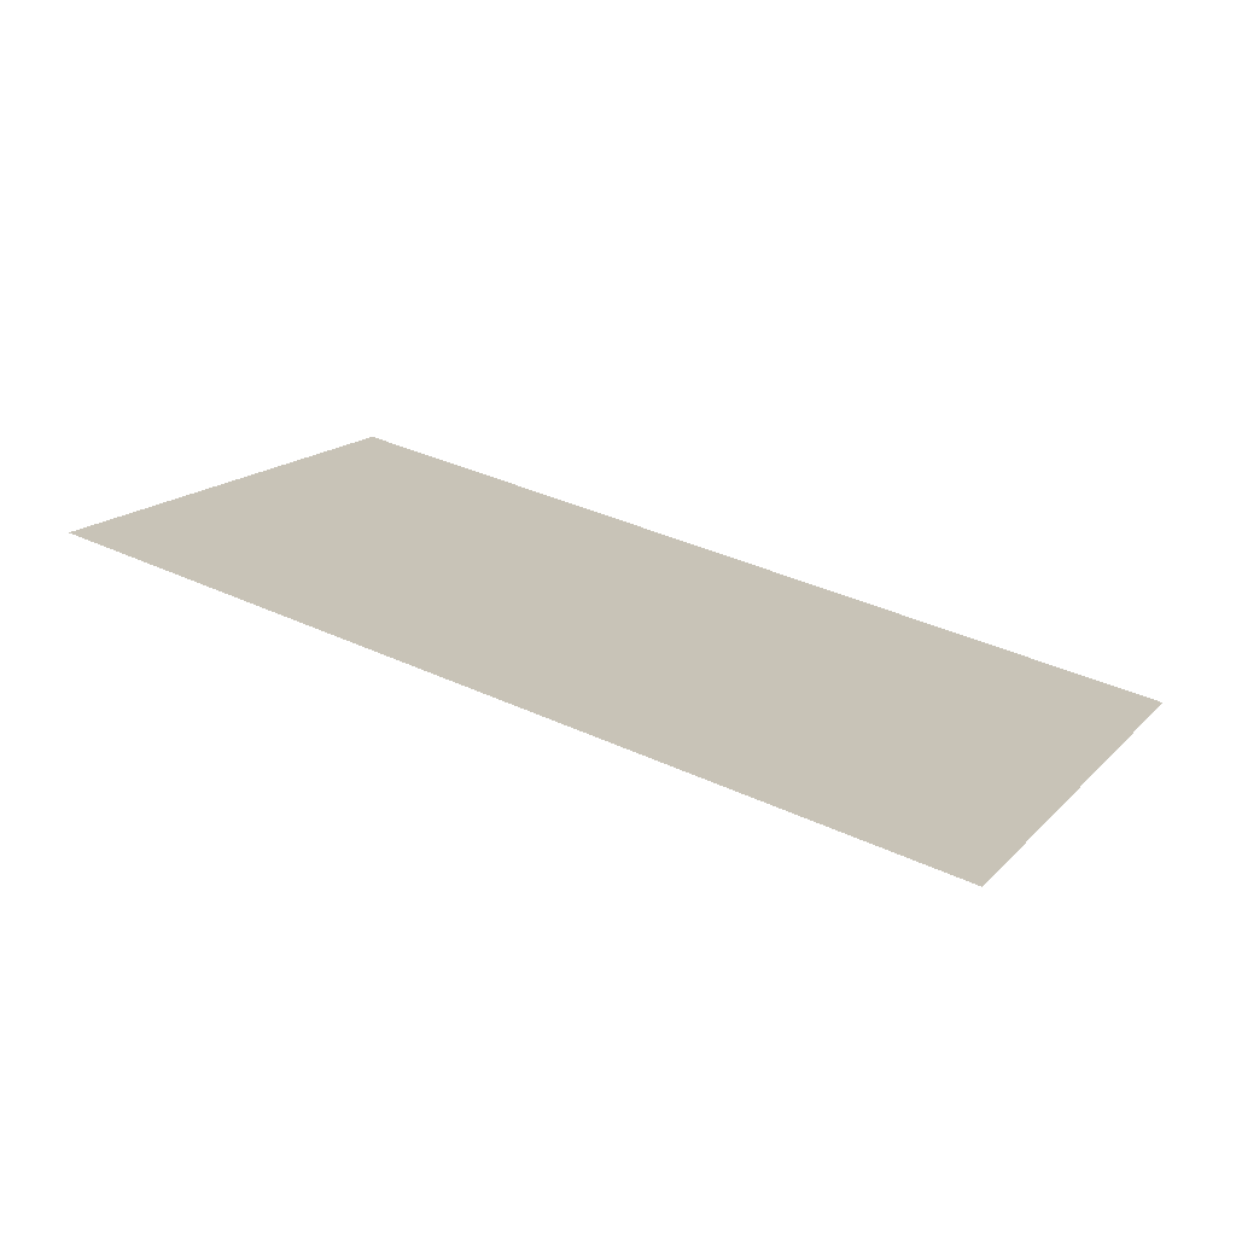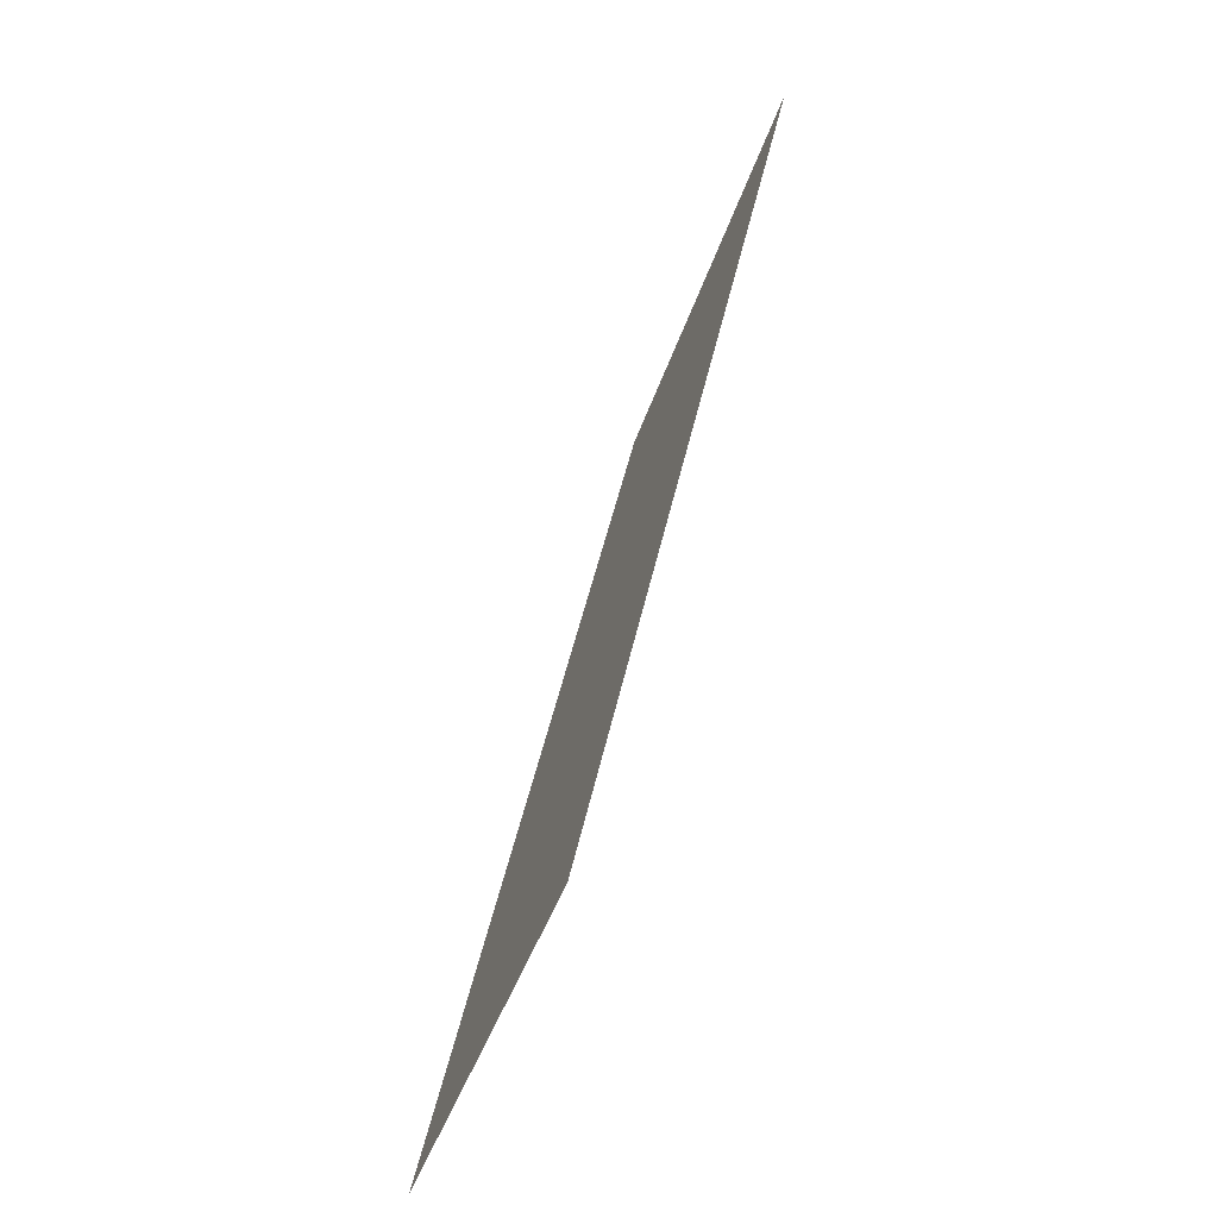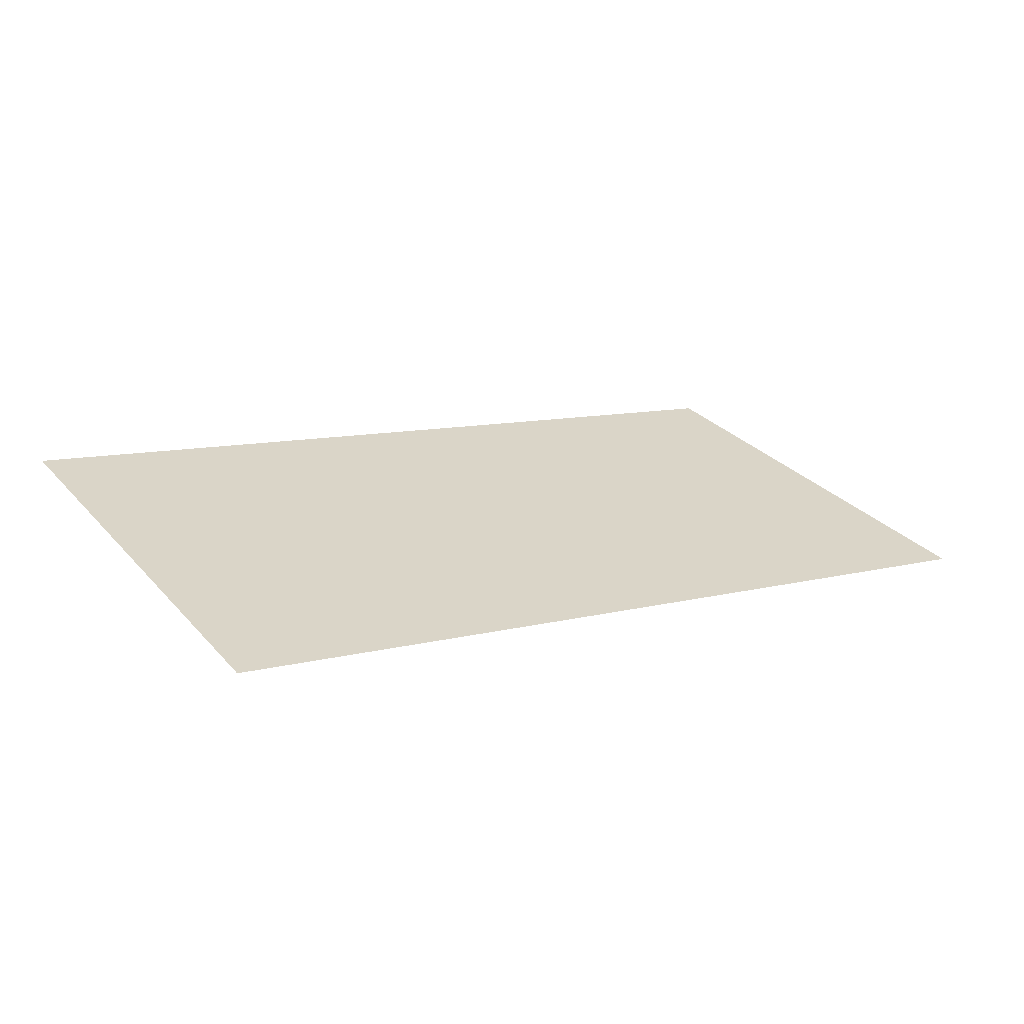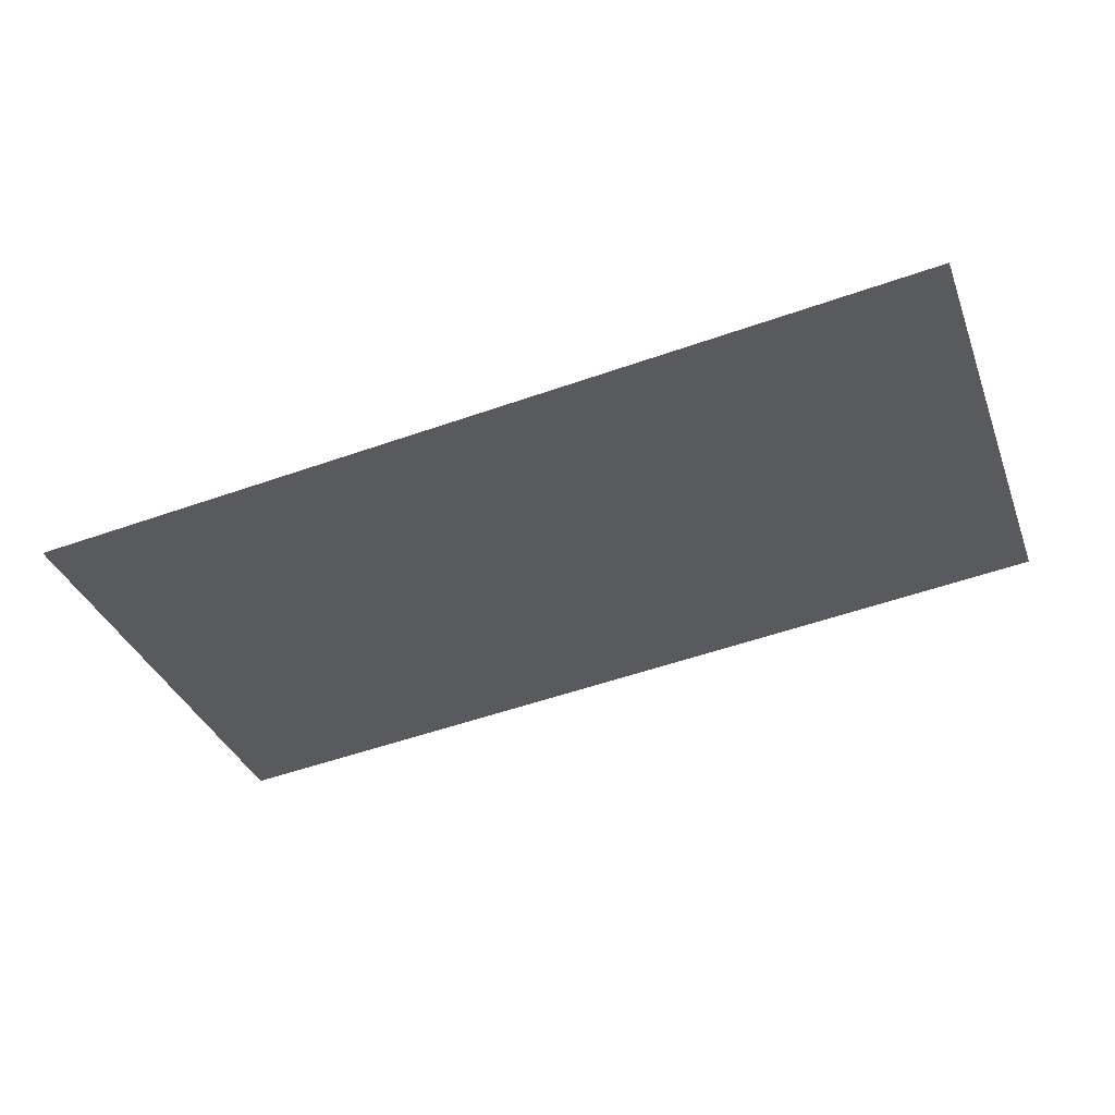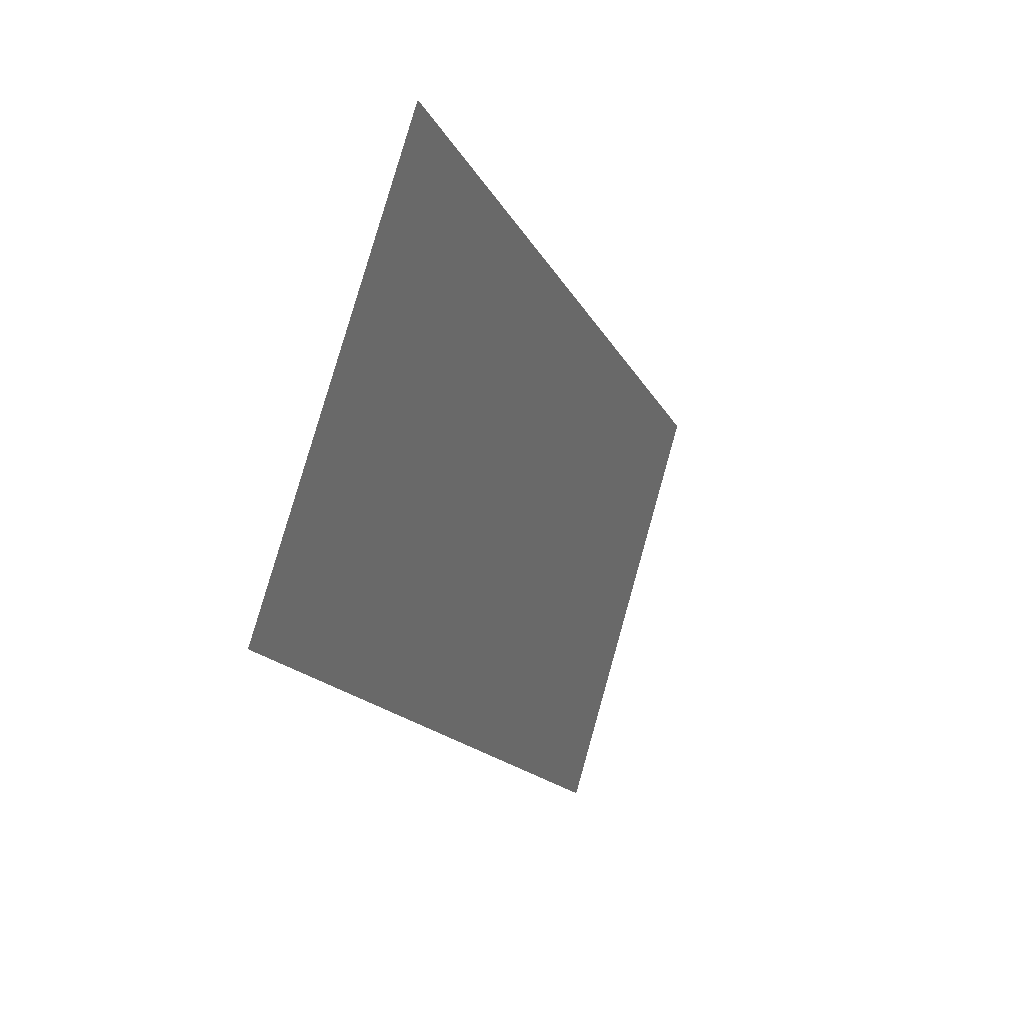
<metadata>
{"format":"obj","ext":"obj","renderer":"f3d","projection":"perspective","resolution":1024,"background":"white","views":[{"elev":36.5,"azim":-148.9,"up":"+Z"},{"elev":46.7,"azim":-78.1,"up":"+Y"},{"elev":9.5,"azim":-35.2,"up":"+Z"},{"elev":-54.1,"azim":20.4,"up":"+Z"},{"elev":-15.7,"azim":-71.7,"up":"+Y"}]}
</metadata>
<code>
o Plane
v -10 -5 -2.5
v 10 -5 -2.5
v -10 5 0.5
v 10 5 0.5
v 0 -5 -2.5
v 0 5 0.5
v -10 3.333 0
v -10 1.667 -0.5
v -10 0 -1
v -10 -1.667 -1.5
v -10 -3.333 -2
v 1.667 -5 -2.5
v 3.333 -5 -2.5
v 5 -5 -2.5
v 6.667 -5 -2.5
v 8.333 -5 -2.5
v 10 -3.333 -2
v 10 -1.667 -1.5
v 10 0 -1
v 10 1.667 -0.5
v 10 3.333 0
v -1.667 5 0.5
v -3.333 5 0.5
v -5 5 0.5
v -6.667 5 0.5
v -8.333 5 0.5
v -8.333 -5 -2.5
v -6.667 -5 -2.5
v -5 -5 -2.5
v -3.333 -5 -2.5
v -1.667 -5 -2.5
v 8.333 5 0.5
v 6.667 5 0.5
v 5 5 0.5
v 3.333 5 0.5
v 1.667 5 0.5
v 0 3.333 0
v 0 1.667 -0.5
v 0 0 -1
v 0 -1.667 -1.5
v 0 -3.333 -2
v -8.333 -3.333 -2
v -6.667 -3.333 -2
v -5 -3.333 -2
v -3.333 -3.333 -2
v -1.667 -3.333 -2
v -8.333 -1.667 -1.5
v -6.667 -1.667 -1.5
v -5 -1.667 -1.5
v -3.333 -1.667 -1.5
v -1.667 -1.667 -1.5
v -8.333 0 -1
v -6.667 0 -1
v -5 0 -1
v -3.333 0 -1
v -1.667 0 -1
v -8.333 1.667 -0.5
v -6.667 1.667 -0.5
v -5 1.667 -0.5
v -3.333 1.667 -0.5
v -1.667 1.667 -0.5
v -8.333 3.333 0
v -6.667 3.333 0
v -5 3.333 0
v -3.333 3.333 0
v -1.667 3.333 0
v 1.667 -3.333 -2
v 3.333 -3.333 -2
v 5 -3.333 -2
v 6.667 -3.333 -2
v 8.333 -3.333 -2
v 1.667 -1.667 -1.5
v 3.333 -1.667 -1.5
v 5 -1.667 -1.5
v 6.667 -1.667 -1.5
v 8.333 -1.667 -1.5
v 1.667 0 -1
v 3.333 0 -1
v 5 0 -1
v 6.667 0 -1
v 8.333 0 -1
v 1.667 1.667 -0.5
v 3.333 1.667 -0.5
v 5 1.667 -0.5
v 6.667 1.667 -0.5
v 8.333 1.667 -0.5
v 1.667 3.333 0
v 3.333 3.333 0
v 5 3.333 0
v 6.667 3.333 0
v 8.333 3.333 0
v -10 -4.167 -2.25
v 9.167 -5 -2.5
v 10 4.167 0.25
v -9.167 5 0.5
v -0.8333 -5 -2.5
v 0.8333 5 0.5
v 0 -4.167 -2.25
v -10 4.167 0.25
v -10 2.5 -0.25
v -10 0.8333 -0.75
v -10 -0.8333 -1.25
v -10 -2.5 -1.75
v 0.8333 -5 -2.5
v 2.5 -5 -2.5
v 4.167 -5 -2.5
v 5.833 -5 -2.5
v 7.5 -5 -2.5
v 10 -4.167 -2.25
v 10 -2.5 -1.75
v 10 -0.8333 -1.25
v 10 0.8333 -0.75
v 10 2.5 -0.25
v -0.8333 5 0.5
v -2.5 5 0.5
v -4.167 5 0.5
v -5.833 5 0.5
v -7.5 5 0.5
v -9.167 -5 -2.5
v -7.5 -5 -2.5
v -5.833 -5 -2.5
v -4.167 -5 -2.5
v -2.5 -5 -2.5
v 9.167 5 0.5
v 7.5 5 0.5
v 5.833 5 0.5
v 4.167 5 0.5
v 2.5 5 0.5
v 0 4.167 0.25
v 0 2.5 -0.25
v 0 0.8333 -0.75
v 0 -0.8333 -1.25
v 0 -2.5 -1.75
v -0.8333 -3.333 -2
v -9.167 -3.333 -2
v -7.5 -3.333 -2
v -5.833 -3.333 -2
v -4.167 -3.333 -2
v -2.5 -3.333 -2
v -0.8333 -1.667 -1.5
v -9.167 -1.667 -1.5
v -7.5 -1.667 -1.5
v -5.833 -1.667 -1.5
v -4.167 -1.667 -1.5
v -2.5 -1.667 -1.5
v -0.8333 0 -1
v -9.167 0 -1
v -7.5 0 -1
v -5.833 0 -1
v -4.167 0 -1
v -2.5 0 -1
v -0.8333 1.667 -0.5
v -9.167 1.667 -0.5
v -7.5 1.667 -0.5
v -5.833 1.667 -0.5
v -4.167 1.667 -0.5
v -2.5 1.667 -0.5
v -0.8333 3.333 0
v -9.167 3.333 0
v -7.5 3.333 0
v -5.833 3.333 0
v -4.167 3.333 0
v -2.5 3.333 0
v -8.333 -4.167 -2.25
v -6.667 -4.167 -2.25
v -5 -4.167 -2.25
v -3.333 -4.167 -2.25
v -1.667 -4.167 -2.25
v -8.333 -2.5 -1.75
v -6.667 -2.5 -1.75
v -5 -2.5 -1.75
v -3.333 -2.5 -1.75
v -1.667 -2.5 -1.75
v -8.333 -0.8333 -1.25
v -6.667 -0.8333 -1.25
v -5 -0.8333 -1.25
v -3.333 -0.8333 -1.25
v -1.667 -0.8333 -1.25
v -8.333 0.8333 -0.75
v -6.667 0.8333 -0.75
v -5 0.8333 -0.75
v -3.333 0.8333 -0.75
v -1.667 0.8333 -0.75
v -8.333 2.5 -0.25
v -6.667 2.5 -0.25
v -5 2.5 -0.25
v -3.333 2.5 -0.25
v -1.667 2.5 -0.25
v -8.333 4.167 0.25
v -6.667 4.167 0.25
v -5 4.167 0.25
v -3.333 4.167 0.25
v -1.667 4.167 0.25
v 9.167 -3.333 -2
v 0.8333 -3.333 -2
v 2.5 -3.333 -2
v 4.167 -3.333 -2
v 5.833 -3.333 -2
v 7.5 -3.333 -2
v 9.167 -1.667 -1.5
v 0.8333 -1.667 -1.5
v 2.5 -1.667 -1.5
v 4.167 -1.667 -1.5
v 5.833 -1.667 -1.5
v 7.5 -1.667 -1.5
v 9.167 0 -1
v 0.8333 0 -1
v 2.5 0 -1
v 4.167 0 -1
v 5.833 0 -1
v 7.5 0 -1
v 9.167 1.667 -0.5
v 0.8333 1.667 -0.5
v 2.5 1.667 -0.5
v 4.167 1.667 -0.5
v 5.833 1.667 -0.5
v 7.5 1.667 -0.5
v 9.167 3.333 0
v 0.8333 3.333 0
v 2.5 3.333 0
v 4.167 3.333 0
v 5.833 3.333 0
v 7.5 3.333 0
v 1.667 -4.167 -2.25
v 3.333 -4.167 -2.25
v 5 -4.167 -2.25
v 6.667 -4.167 -2.25
v 8.333 -4.167 -2.25
v 1.667 -2.5 -1.75
v 3.333 -2.5 -1.75
v 5 -2.5 -1.75
v 6.667 -2.5 -1.75
v 8.333 -2.5 -1.75
v 1.667 -0.8333 -1.25
v 3.333 -0.8333 -1.25
v 5 -0.8333 -1.25
v 6.667 -0.8333 -1.25
v 8.333 -0.8333 -1.25
v 1.667 0.8333 -0.75
v 3.333 0.8333 -0.75
v 5 0.8333 -0.75
v 6.667 0.8333 -0.75
v 8.333 0.8333 -0.75
v 1.667 2.5 -0.25
v 3.333 2.5 -0.25
v 5 2.5 -0.25
v 6.667 2.5 -0.25
v 8.333 2.5 -0.25
v 1.667 4.167 0.25
v 3.333 4.167 0.25
v 5 4.167 0.25
v 6.667 4.167 0.25
v 8.333 4.167 0.25
v 7.5 4.167 0.25
v 5.833 4.167 0.25
v 4.167 4.167 0.25
v 2.5 4.167 0.25
v 0.8333 4.167 0.25
v 7.5 2.5 -0.25
v 5.833 2.5 -0.25
v 4.167 2.5 -0.25
v 2.5 2.5 -0.25
v 0.8333 2.5 -0.25
v 7.5 0.8333 -0.75
v 5.833 0.8333 -0.75
v 4.167 0.8333 -0.75
v 2.5 0.8333 -0.75
v 0.8333 0.8333 -0.75
v 7.5 -0.8333 -1.25
v 5.833 -0.8333 -1.25
v 4.167 -0.8333 -1.25
v 2.5 -0.8333 -1.25
v 0.8333 -0.8333 -1.25
v 7.5 -2.5 -1.75
v 5.833 -2.5 -1.75
v 4.167 -2.5 -1.75
v 2.5 -2.5 -1.75
v 0.8333 -2.5 -1.75
v 7.5 -4.167 -2.25
v 5.833 -4.167 -2.25
v 4.167 -4.167 -2.25
v 2.5 -4.167 -2.25
v 0.8333 -4.167 -2.25
v 9.167 2.5 -0.25
v 9.167 0.8333 -0.75
v 9.167 -0.8333 -1.25
v 9.167 -2.5 -1.75
v 9.167 -4.167 -2.25
v -2.5 4.167 0.25
v -4.167 4.167 0.25
v -5.833 4.167 0.25
v -7.5 4.167 0.25
v -9.167 4.167 0.25
v -2.5 2.5 -0.25
v -4.167 2.5 -0.25
v -5.833 2.5 -0.25
v -7.5 2.5 -0.25
v -9.167 2.5 -0.25
v -2.5 0.8333 -0.75
v -4.167 0.8333 -0.75
v -5.833 0.8333 -0.75
v -7.5 0.8333 -0.75
v -9.167 0.8333 -0.75
v -2.5 -0.8333 -1.25
v -4.167 -0.8333 -1.25
v -5.833 -0.8333 -1.25
v -7.5 -0.8333 -1.25
v -9.167 -0.8333 -1.25
v -2.5 -2.5 -1.75
v -4.167 -2.5 -1.75
v -5.833 -2.5 -1.75
v -7.5 -2.5 -1.75
v -9.167 -2.5 -1.75
v -2.5 -4.167 -2.25
v -4.167 -4.167 -2.25
v -5.833 -4.167 -2.25
v -7.5 -4.167 -2.25
v -9.167 -4.167 -2.25
v -0.8333 2.5 -0.25
v -0.8333 0.8333 -0.75
v -0.8333 -0.8333 -1.25
v -0.8333 -2.5 -1.75
v -0.8333 -4.167 -2.25
v -0.8333 4.167 0.25
v 9.167 4.167 0.25
f 325 124 4 94
f 324 114 6 129
f 323 134 41 98
f 322 140 40 133
f 321 146 39 132
f 320 152 38 131
f 319 158 37 130
f 318 135 42 164
f 317 136 43 165
f 316 137 44 166
f 315 138 45 167
f 314 139 46 168
f 313 141 47 169
f 312 142 48 170
f 311 143 49 171
f 310 144 50 172
f 309 145 51 173
f 308 147 52 174
f 307 148 53 175
f 306 149 54 176
f 305 150 55 177
f 304 151 56 178
f 303 153 57 179
f 302 154 58 180
f 301 155 59 181
f 300 156 60 182
f 299 157 61 183
f 298 159 62 184
f 297 160 63 185
f 296 161 64 186
f 295 162 65 187
f 294 163 66 188
f 293 95 26 189
f 292 118 25 190
f 291 117 24 191
f 290 116 23 192
f 289 115 22 193
f 288 194 17 109
f 287 200 18 110
f 286 206 19 111
f 285 212 20 112
f 284 218 21 113
f 283 195 67 224
f 282 196 68 225
f 281 197 69 226
f 280 198 70 227
f 279 199 71 228
f 278 201 72 229
f 277 202 73 230
f 276 203 74 231
f 275 204 75 232
f 274 205 76 233
f 273 207 77 234
f 272 208 78 235
f 271 209 79 236
f 270 210 80 237
f 269 211 81 238
f 268 213 82 239
f 267 214 83 240
f 266 215 84 241
f 265 216 85 242
f 264 217 86 243
f 263 219 87 244
f 262 220 88 245
f 261 221 89 246
f 260 222 90 247
f 259 223 91 248
f 258 97 36 249
f 257 128 35 250
f 256 127 34 251
f 255 126 33 252
f 254 125 32 253
f 223 254 253 91
f 90 252 254 223
f 252 33 125 254
f 222 255 252 90
f 89 251 255 222
f 251 34 126 255
f 221 256 251 89
f 88 250 256 221
f 250 35 127 256
f 220 257 250 88
f 87 249 257 220
f 249 36 128 257
f 219 258 249 87
f 37 129 258 219
f 129 6 97 258
f 217 259 248 86
f 85 247 259 217
f 247 90 223 259
f 216 260 247 85
f 84 246 260 216
f 246 89 222 260
f 215 261 246 84
f 83 245 261 215
f 245 88 221 261
f 214 262 245 83
f 82 244 262 214
f 244 87 220 262
f 213 263 244 82
f 38 130 263 213
f 130 37 219 263
f 211 264 243 81
f 80 242 264 211
f 242 85 217 264
f 210 265 242 80
f 79 241 265 210
f 241 84 216 265
f 209 266 241 79
f 78 240 266 209
f 240 83 215 266
f 208 267 240 78
f 77 239 267 208
f 239 82 214 267
f 207 268 239 77
f 39 131 268 207
f 131 38 213 268
f 205 269 238 76
f 75 237 269 205
f 237 80 211 269
f 204 270 237 75
f 74 236 270 204
f 236 79 210 270
f 203 271 236 74
f 73 235 271 203
f 235 78 209 271
f 202 272 235 73
f 72 234 272 202
f 234 77 208 272
f 201 273 234 72
f 40 132 273 201
f 132 39 207 273
f 199 274 233 71
f 70 232 274 199
f 232 75 205 274
f 198 275 232 70
f 69 231 275 198
f 231 74 204 275
f 197 276 231 69
f 68 230 276 197
f 230 73 203 276
f 196 277 230 68
f 67 229 277 196
f 229 72 202 277
f 195 278 229 67
f 41 133 278 195
f 133 40 201 278
f 108 279 228 16
f 15 227 279 108
f 227 70 199 279
f 107 280 227 15
f 14 226 280 107
f 226 69 198 280
f 106 281 226 14
f 13 225 281 106
f 225 68 197 281
f 105 282 225 13
f 12 224 282 105
f 224 67 196 282
f 104 283 224 12
f 5 98 283 104
f 98 41 195 283
f 212 284 113 20
f 86 248 284 212
f 248 91 218 284
f 206 285 112 19
f 81 243 285 206
f 243 86 212 285
f 200 286 111 18
f 76 238 286 200
f 238 81 206 286
f 194 287 110 17
f 71 233 287 194
f 233 76 200 287
f 93 288 109 2
f 16 228 288 93
f 228 71 194 288
f 163 289 193 66
f 65 192 289 163
f 192 23 115 289
f 162 290 192 65
f 64 191 290 162
f 191 24 116 290
f 161 291 191 64
f 63 190 291 161
f 190 25 117 291
f 160 292 190 63
f 62 189 292 160
f 189 26 118 292
f 159 293 189 62
f 7 99 293 159
f 99 3 95 293
f 157 294 188 61
f 60 187 294 157
f 187 65 163 294
f 156 295 187 60
f 59 186 295 156
f 186 64 162 295
f 155 296 186 59
f 58 185 296 155
f 185 63 161 296
f 154 297 185 58
f 57 184 297 154
f 184 62 160 297
f 153 298 184 57
f 8 100 298 153
f 100 7 159 298
f 151 299 183 56
f 55 182 299 151
f 182 60 157 299
f 150 300 182 55
f 54 181 300 150
f 181 59 156 300
f 149 301 181 54
f 53 180 301 149
f 180 58 155 301
f 148 302 180 53
f 52 179 302 148
f 179 57 154 302
f 147 303 179 52
f 9 101 303 147
f 101 8 153 303
f 145 304 178 51
f 50 177 304 145
f 177 55 151 304
f 144 305 177 50
f 49 176 305 144
f 176 54 150 305
f 143 306 176 49
f 48 175 306 143
f 175 53 149 306
f 142 307 175 48
f 47 174 307 142
f 174 52 148 307
f 141 308 174 47
f 10 102 308 141
f 102 9 147 308
f 139 309 173 46
f 45 172 309 139
f 172 50 145 309
f 138 310 172 45
f 44 171 310 138
f 171 49 144 310
f 137 311 171 44
f 43 170 311 137
f 170 48 143 311
f 136 312 170 43
f 42 169 312 136
f 169 47 142 312
f 135 313 169 42
f 11 103 313 135
f 103 10 141 313
f 123 314 168 31
f 30 167 314 123
f 167 45 139 314
f 122 315 167 30
f 29 166 315 122
f 166 44 138 315
f 121 316 166 29
f 28 165 316 121
f 165 43 137 316
f 120 317 165 28
f 27 164 317 120
f 164 42 136 317
f 119 318 164 27
f 1 92 318 119
f 92 11 135 318
f 152 319 130 38
f 61 188 319 152
f 188 66 158 319
f 146 320 131 39
f 56 183 320 146
f 183 61 152 320
f 140 321 132 40
f 51 178 321 140
f 178 56 146 321
f 134 322 133 41
f 46 173 322 134
f 173 51 140 322
f 96 323 98 5
f 31 168 323 96
f 168 46 134 323
f 158 324 129 37
f 66 193 324 158
f 193 22 114 324
f 218 325 94 21
f 91 253 325 218
f 253 32 124 325

</code>
